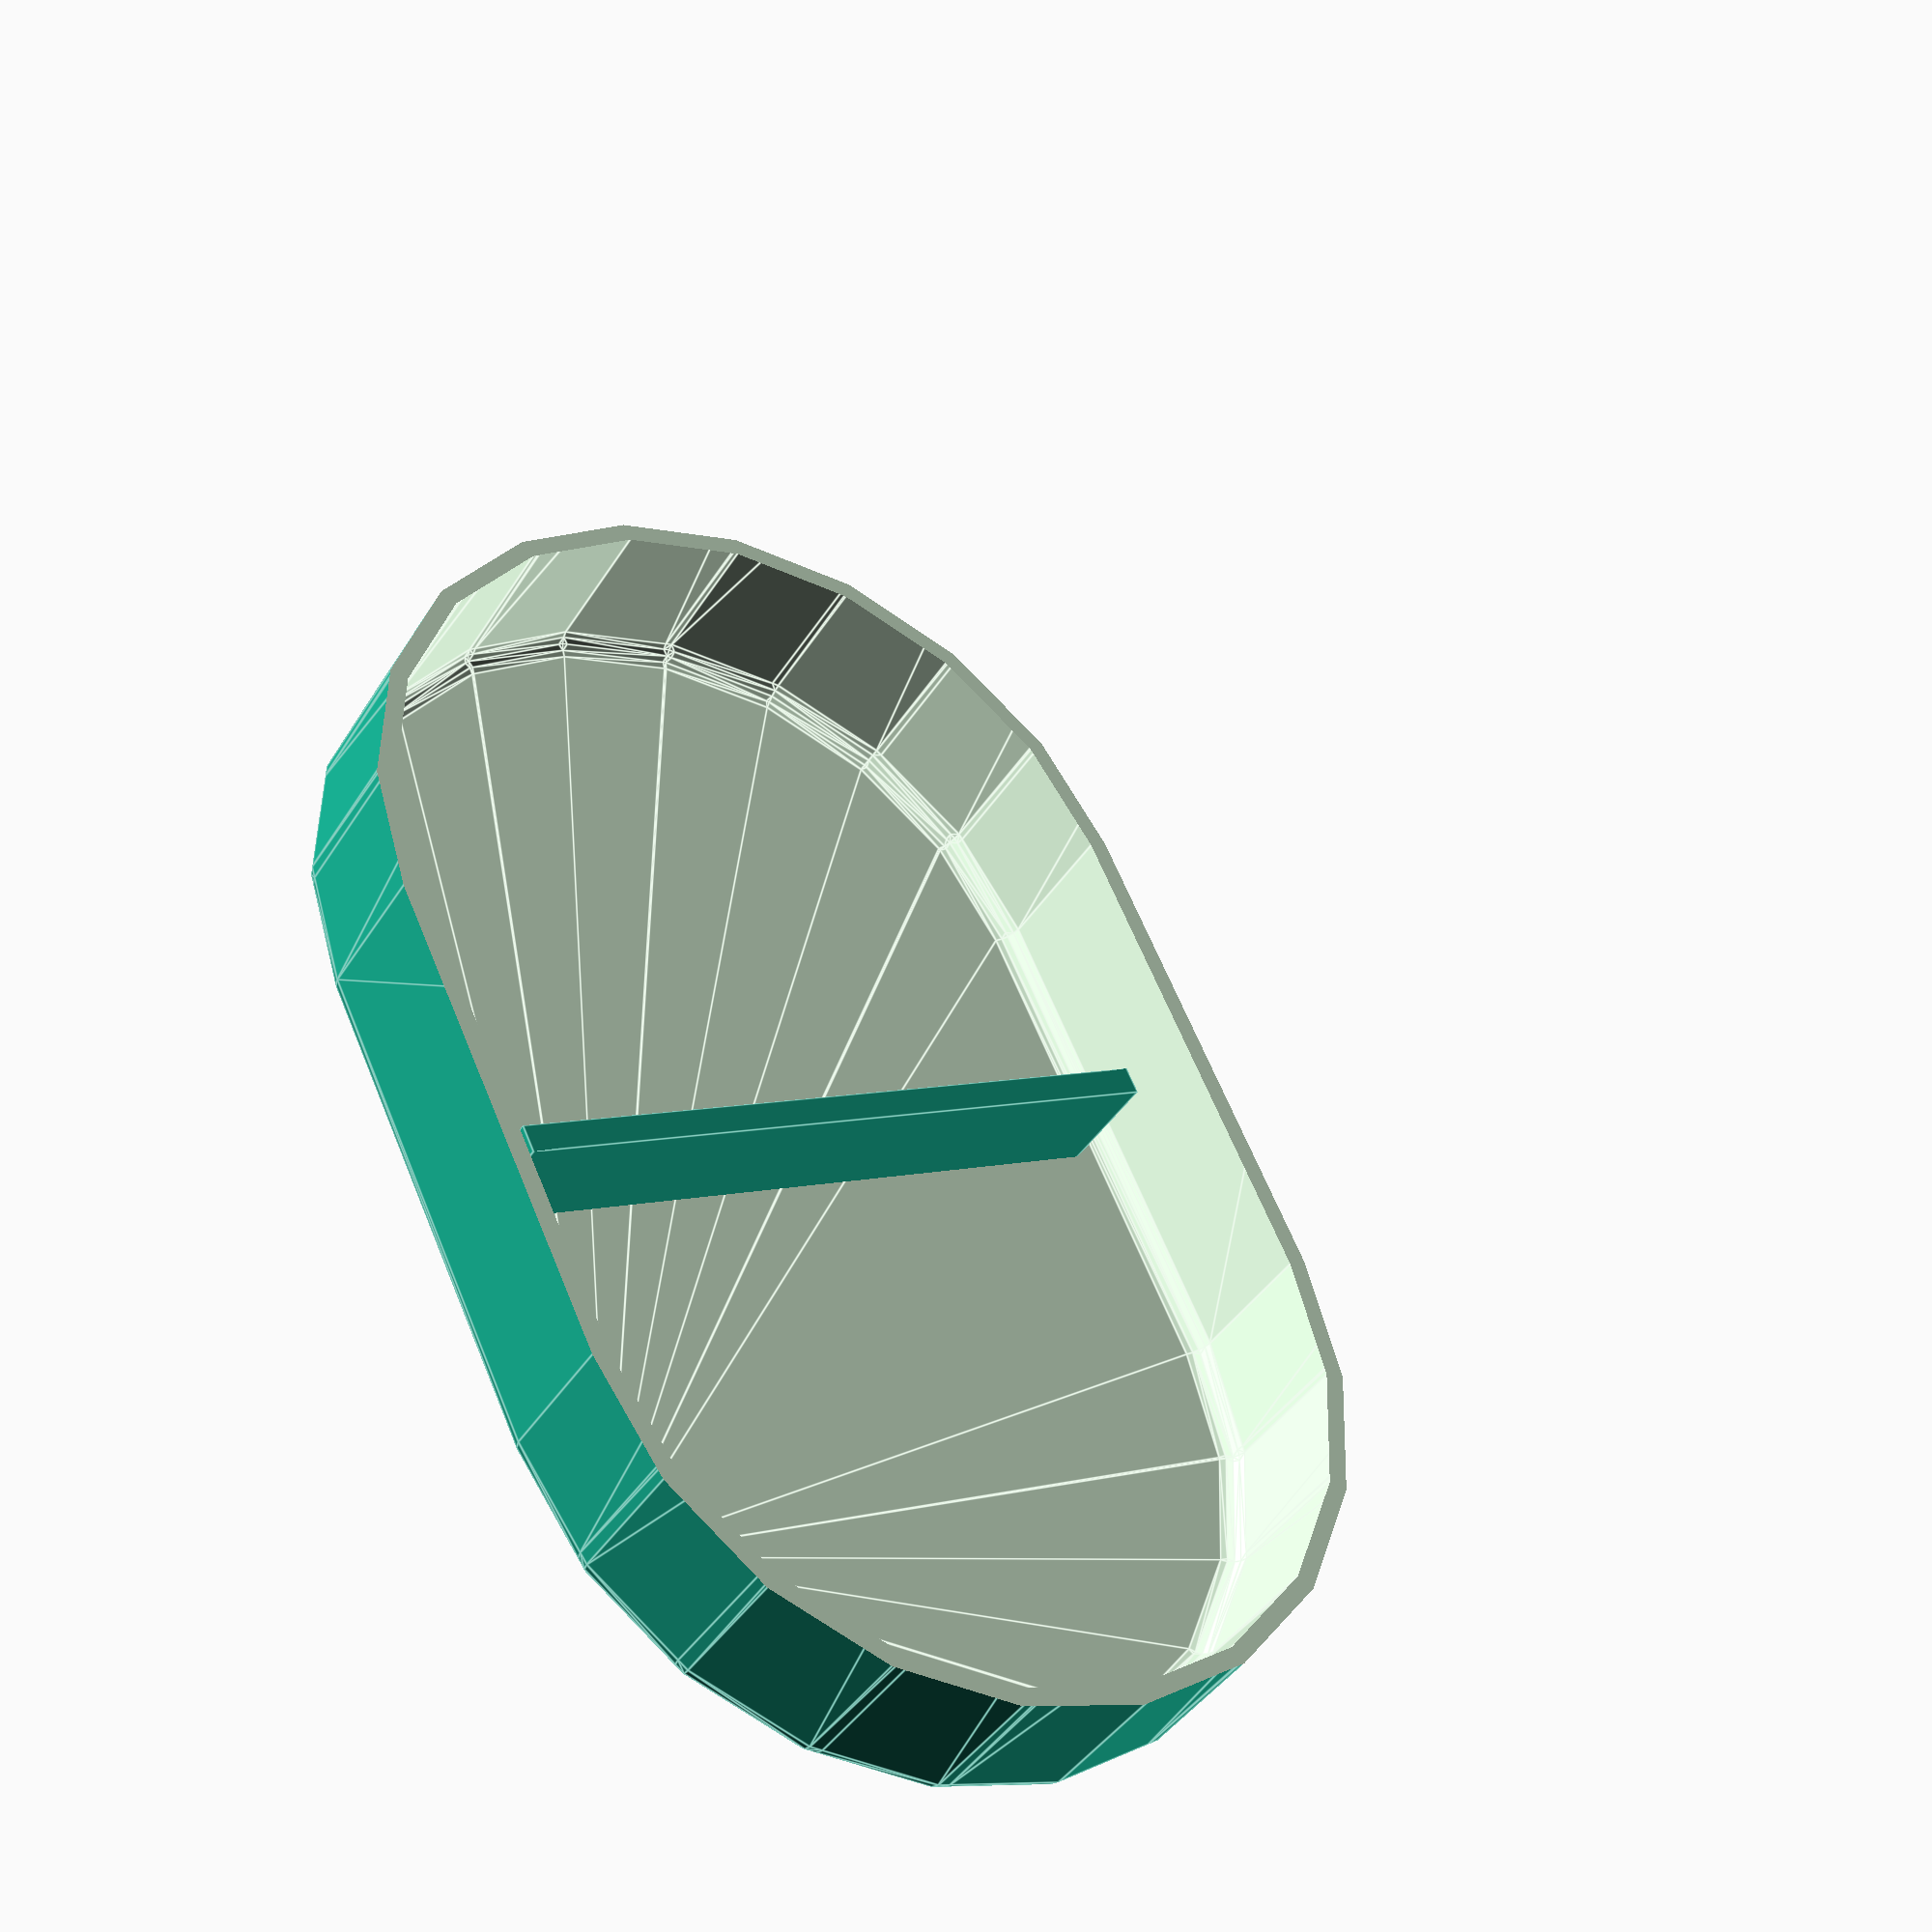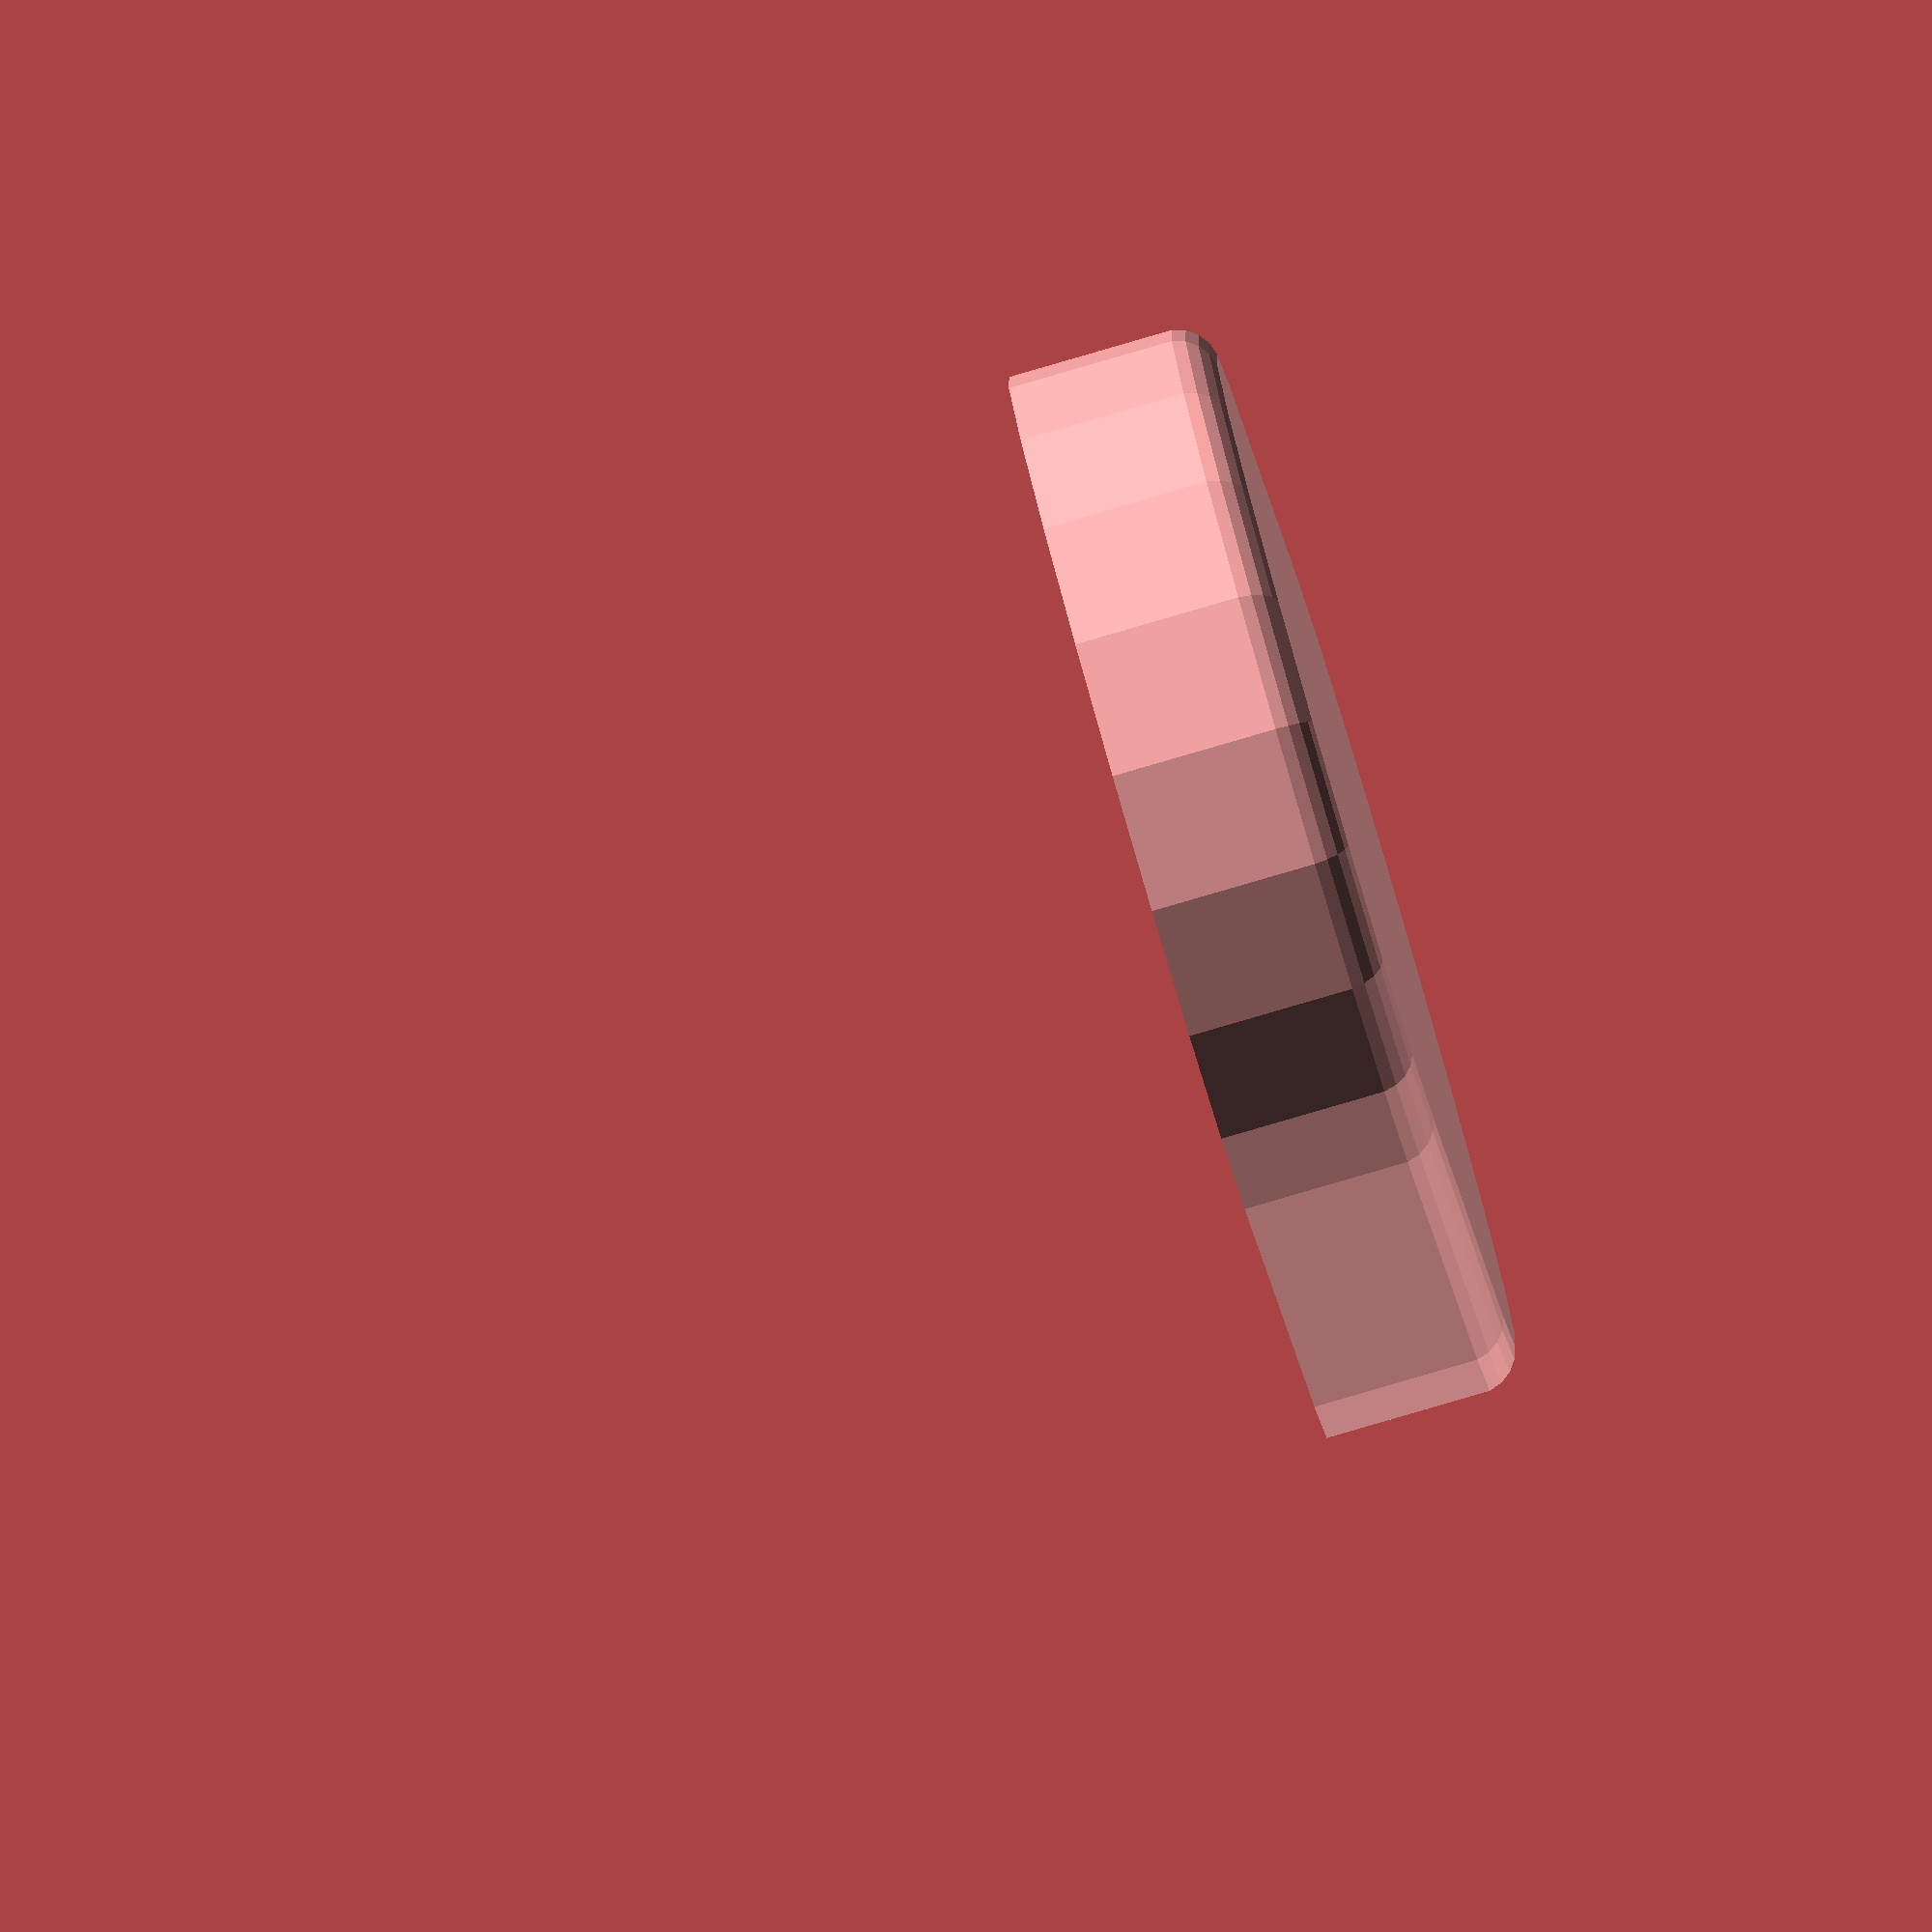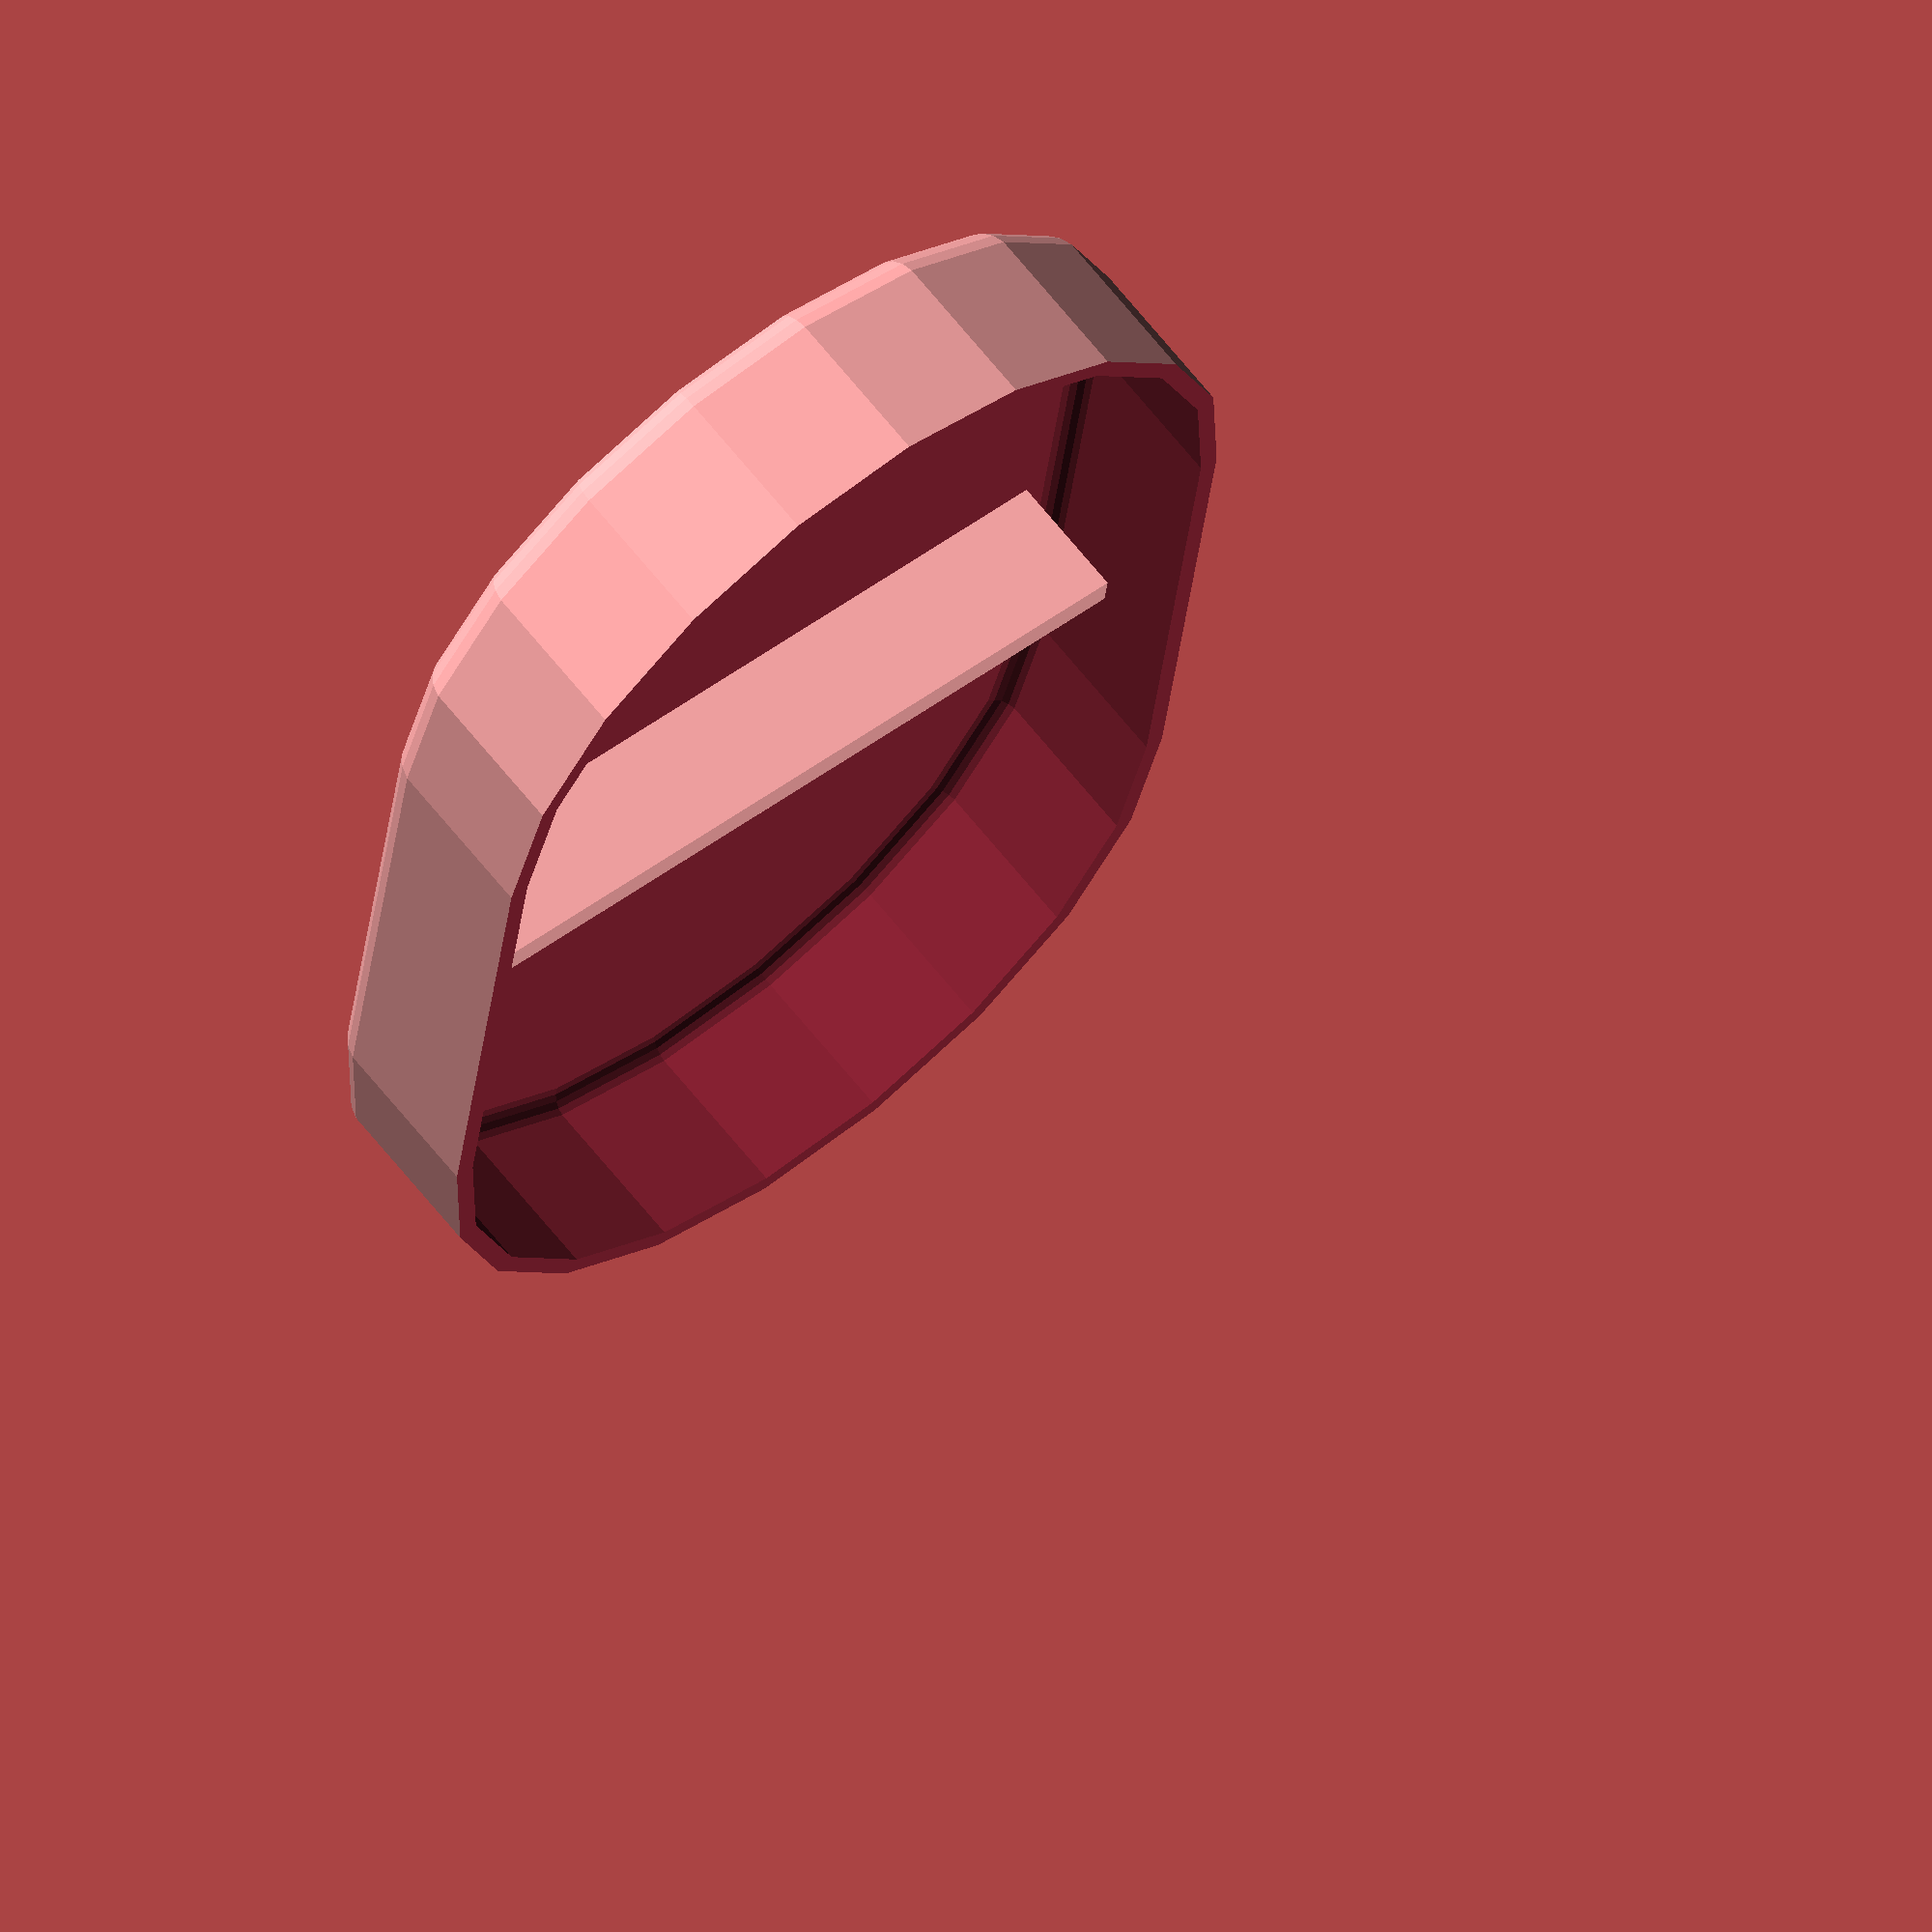
<openscad>
$fn = $preview ? 20 : 80;
scale(v = 1.3417034226435265) {
	union() {
		translate(v = [0, 0, 3.0]) {
			difference() {
				difference() {
					difference() {
						minkowski() {
							hull() {
								translate(v = [-20.0, 0, 0]) {
									cylinder(h = 55, r1 = 30.0, r2 = 30.0);
								}
								translate(v = [20.0, 0, 0]) {
									cylinder(h = 55, r1 = 30.0, r2 = 30.0);
								}
							}
							sphere(r = 3.25);
						}
						minkowski() {
							hull() {
								translate(v = [-20.0, 0, 0]) {
									cylinder(h = 55, r1 = 30.0, r2 = 30.0);
								}
								translate(v = [20.0, 0, 0]) {
									cylinder(h = 55, r1 = 30.0, r2 = 30.0);
								}
							}
							sphere(r = 1.75);
						}
					}
					translate(v = [0, 0, 12]) {
						cylinder(h = 100, r1 = 100, r2 = 100);
					}
				}
			}
		}
		translate(v = [0, 0, 6.0]) {
			cube(center = true, size = [2.25, 57.0, 10]);
		}
	}
}

</openscad>
<views>
elev=219.3 azim=244.5 roll=208.5 proj=p view=edges
elev=265.1 azim=62.6 roll=73.8 proj=o view=wireframe
elev=116.6 azim=277.3 roll=217.9 proj=o view=solid
</views>
